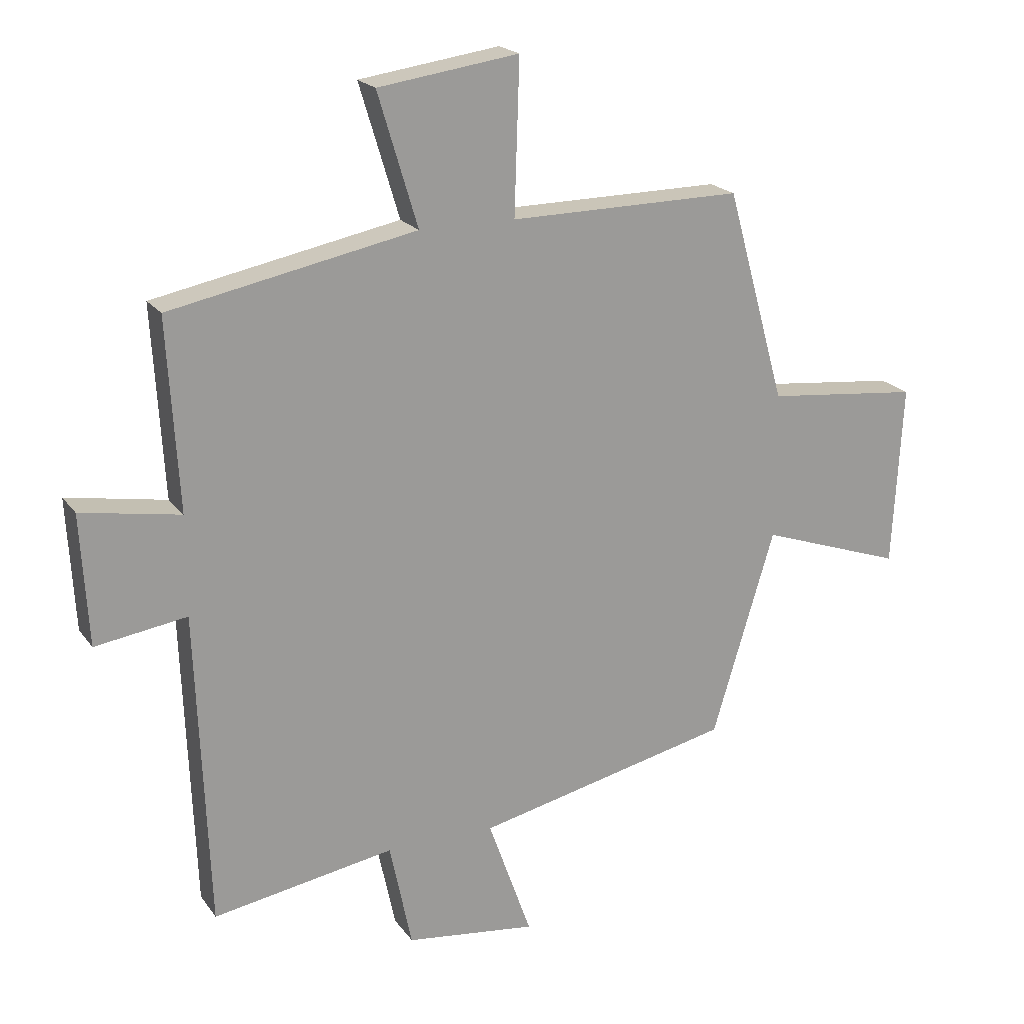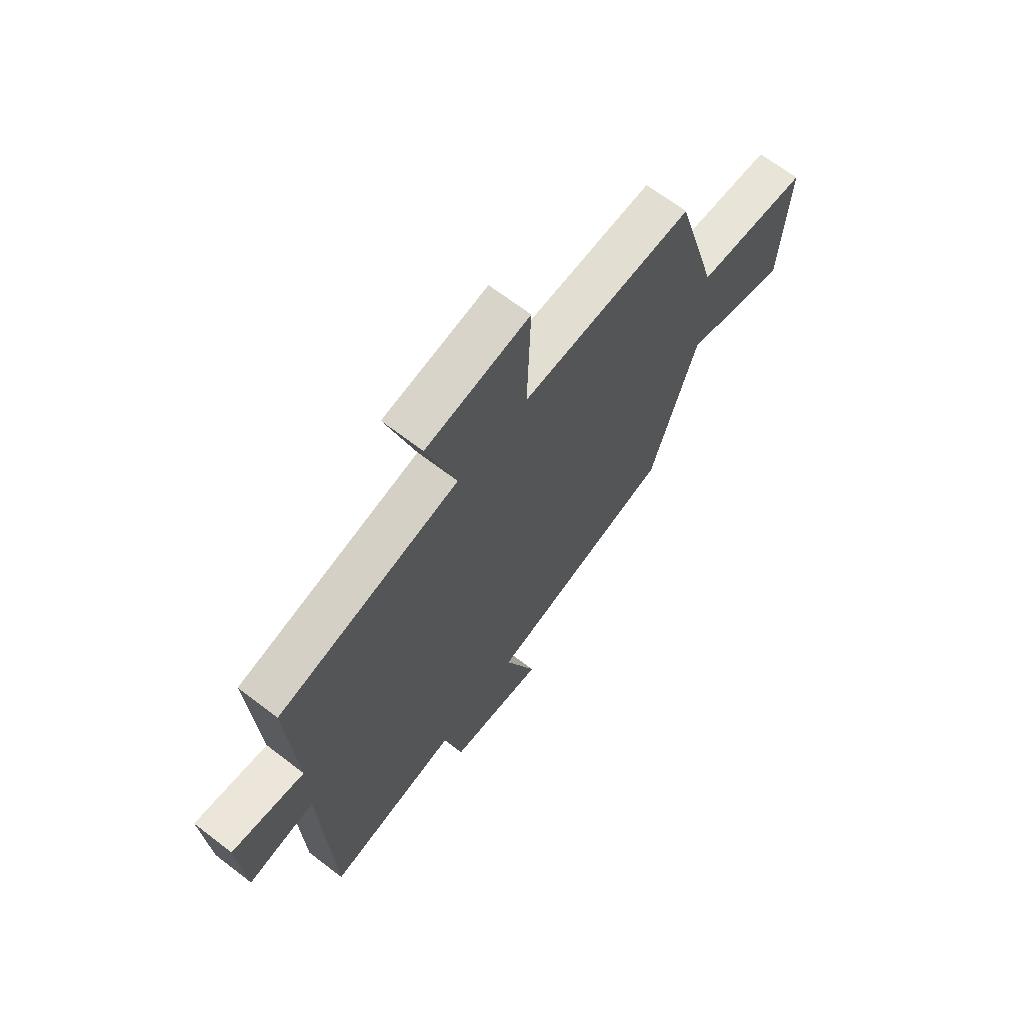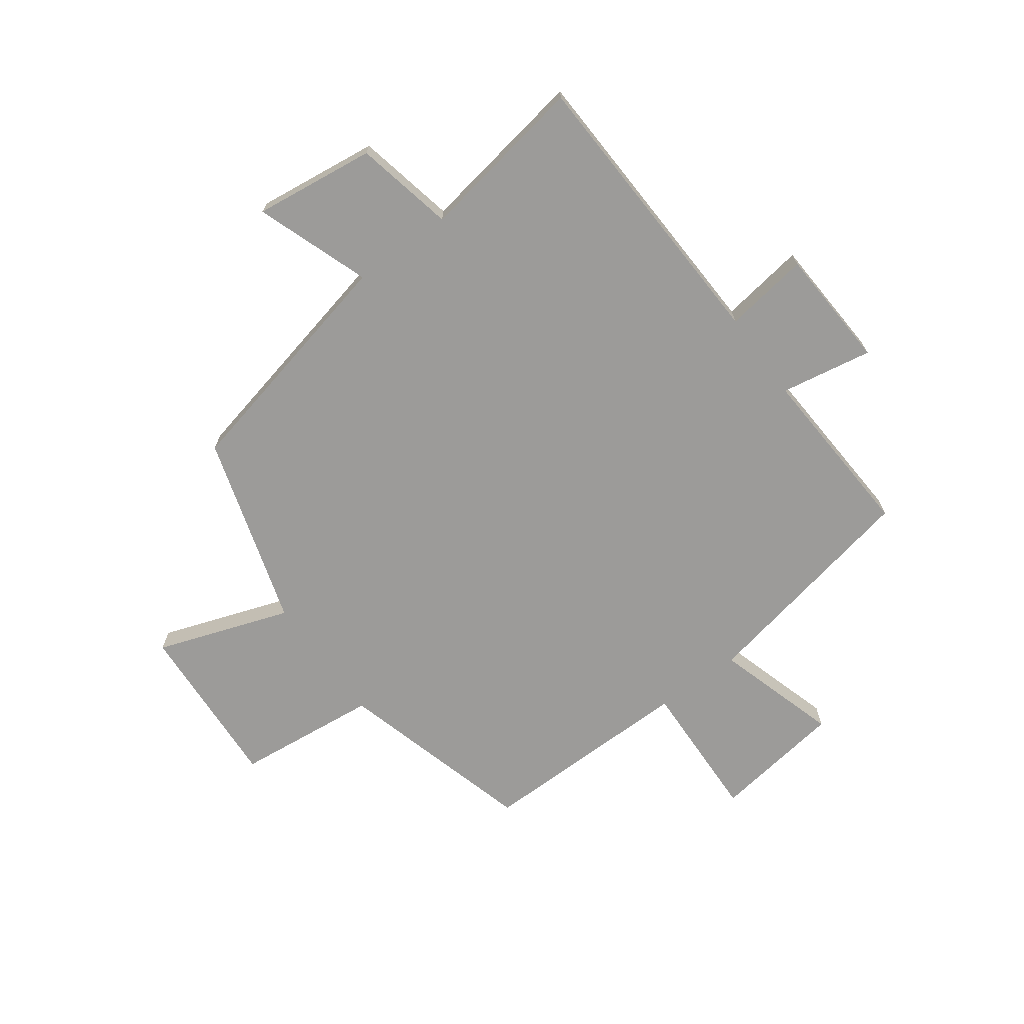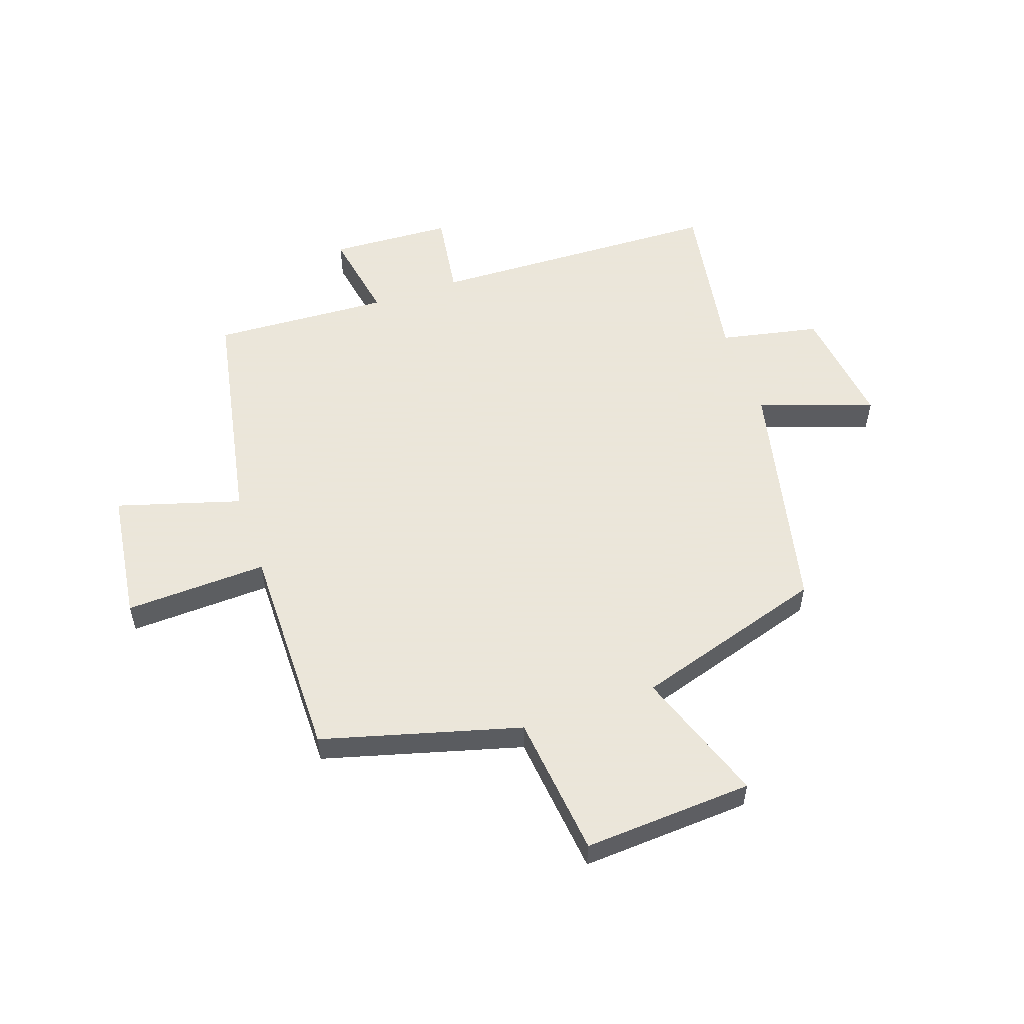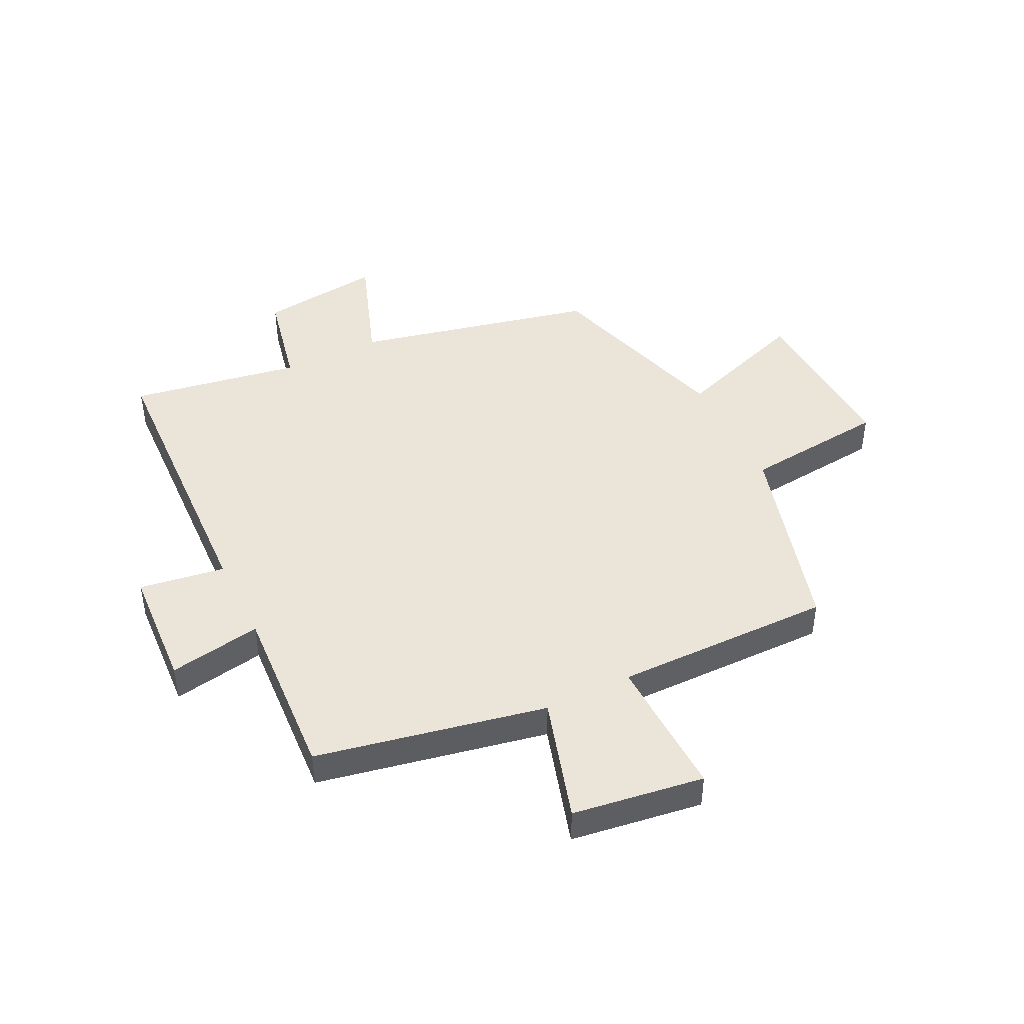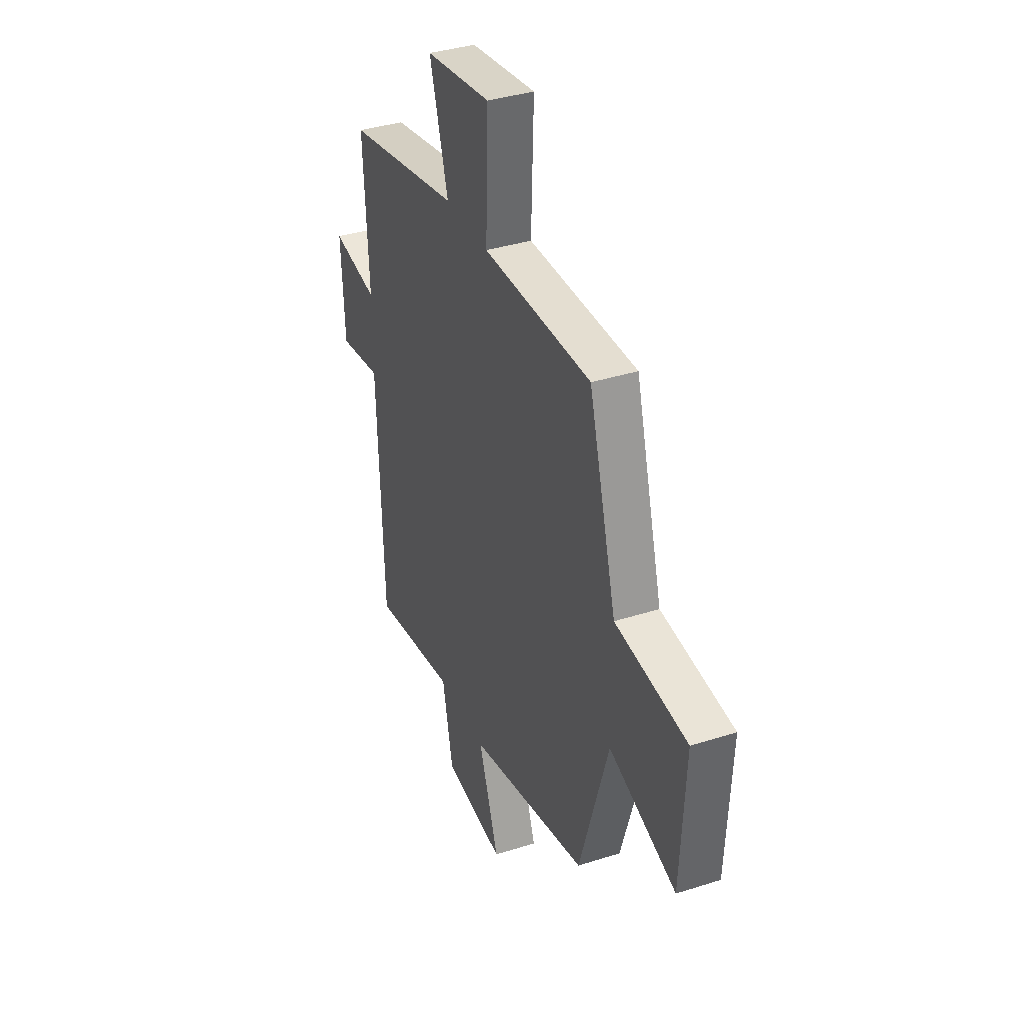
<metadata>
{"format":"obj","ext":"obj","renderer":"f3d","projection":"perspective","resolution":1024,"background":"white","views":[{"elev":20.2,"azim":-25.3,"up":"+Z"},{"elev":67.3,"azim":-52.4,"up":"+Z"},{"elev":-69.9,"azim":-143.8,"up":"+Y"},{"elev":55.0,"azim":70.7,"up":"+Y"},{"elev":45.0,"azim":-26.1,"up":"+Y"},{"elev":37.0,"azim":67.6,"up":"+Z"}]}
</metadata>
<code>
v -0.48 0.07 -0.549
v -0.5 0.07 -0.043
v -0.647 0.07 -0.065
v -0.659 0.07 0.145
v -0.5 0.07 0.117
v -0.518 0.07 0.422
v -0.123 0.07 0.5
v -0.187 0.07 0.713
v 0.039 0.07 0.745
v 0.031 0.07 0.5
v 0.405 0.07 0.503
v 0.5 0.07 0.162
v 0.746 0.07 0.136
v 0.73 0.07 -0.156
v 0.5 0.07 -0.076
v 0.4 0.07 -0.407
v -0.012 0.07 -0.5
v 0.058 0.07 -0.697
v -0.152 0.07 -0.671
v -0.188 0.07 -0.5
v -0.48 0 -0.549
v -0.5 0 -0.043
v -0.647 0 -0.065
v -0.659 0 0.145
v -0.5 0 0.117
v -0.518 0 0.422
v -0.123 0 0.5
v -0.187 0 0.713
v 0.039 0 0.745
v 0.031 0 0.5
v 0.405 0 0.503
v 0.5 0 0.162
v 0.746 0 0.136
v 0.73 0 -0.156
v 0.5 0 -0.076
v 0.4 0 -0.407
v -0.012 0 -0.5
v 0.058 0 -0.697
v -0.152 0 -0.671
v -0.188 0 -0.5
f 17 18 19 20
f 15 16 17 20
f 15 20 1 2
f 12 13 14 15
f 12 15 2
f 11 12 2
f 10 11 2
f 7 8 9 10
f 5 6 7 10
f 5 10 2 3
f 3 4 5
f 40 39 38 37
f 40 37 36 35
f 22 21 40 35
f 35 34 33 32
f 22 35 32
f 22 32 31
f 22 31 30
f 30 29 28 27
f 30 27 26 25
f 23 22 30 25
f 25 24 23
f 1 21 22 2
f 2 22 23 3
f 3 23 24 4
f 4 24 25 5
f 5 25 26 6
f 6 26 27 7
f 7 27 28 8
f 8 28 29 9
f 9 29 30 10
f 10 30 31 11
f 11 31 32 12
f 12 32 33 13
f 13 33 34 14
f 14 34 35 15
f 15 35 36 16
f 16 36 37 17
f 17 37 38 18
f 18 38 39 19
f 19 39 40 20
f 20 40 21 1

</code>
